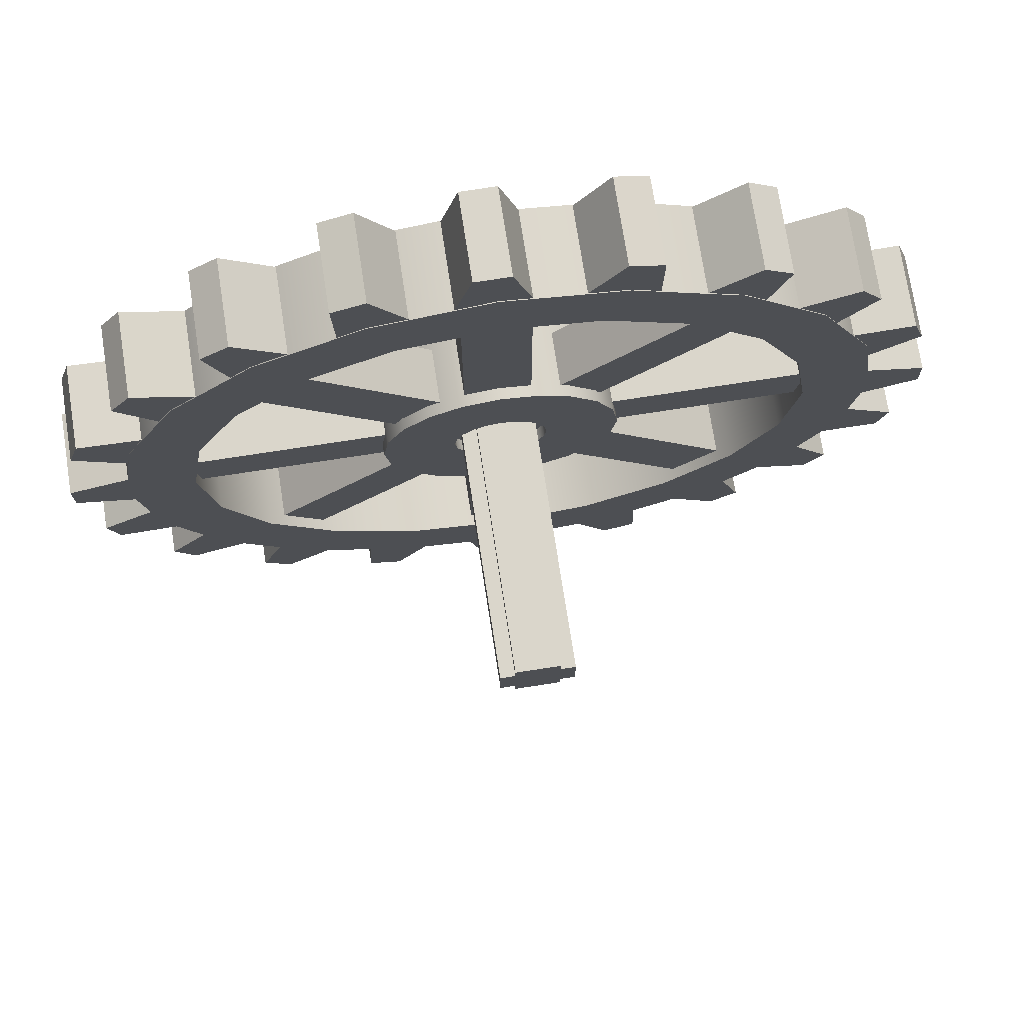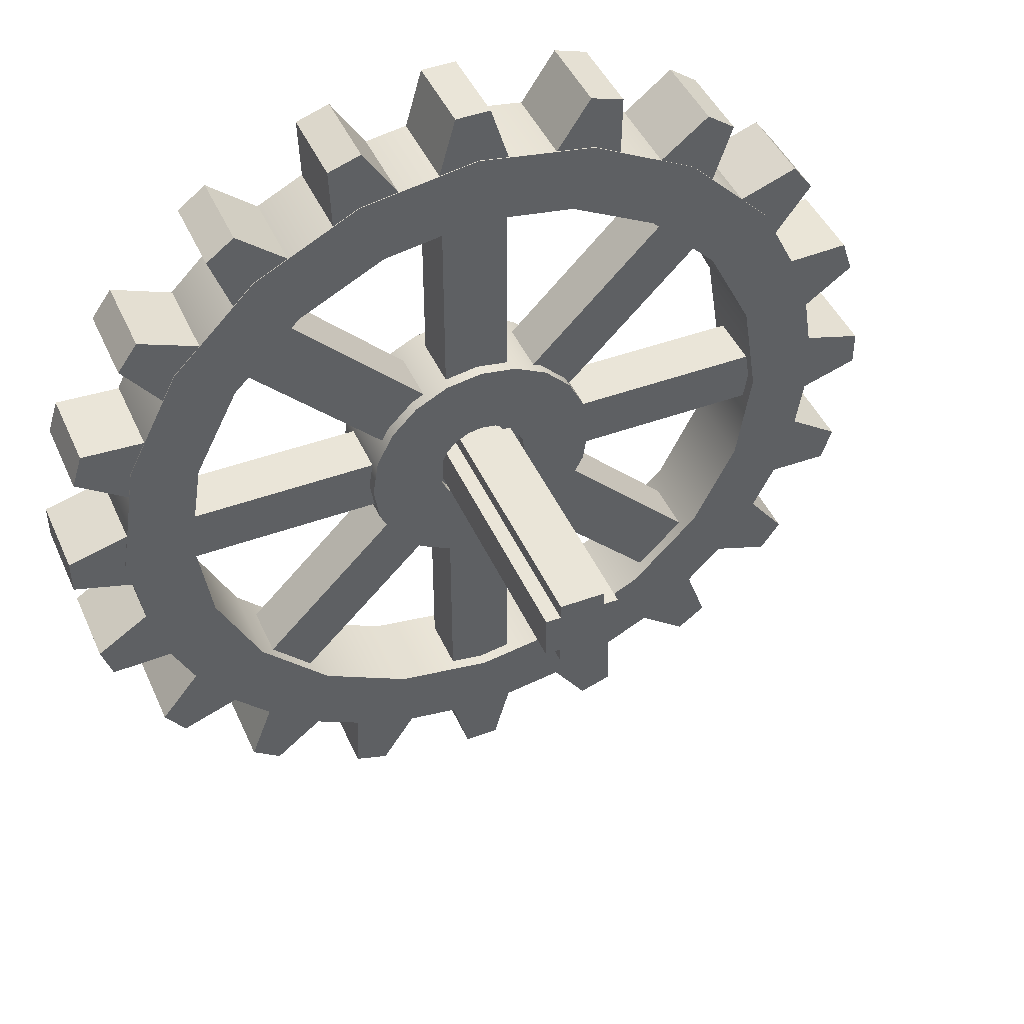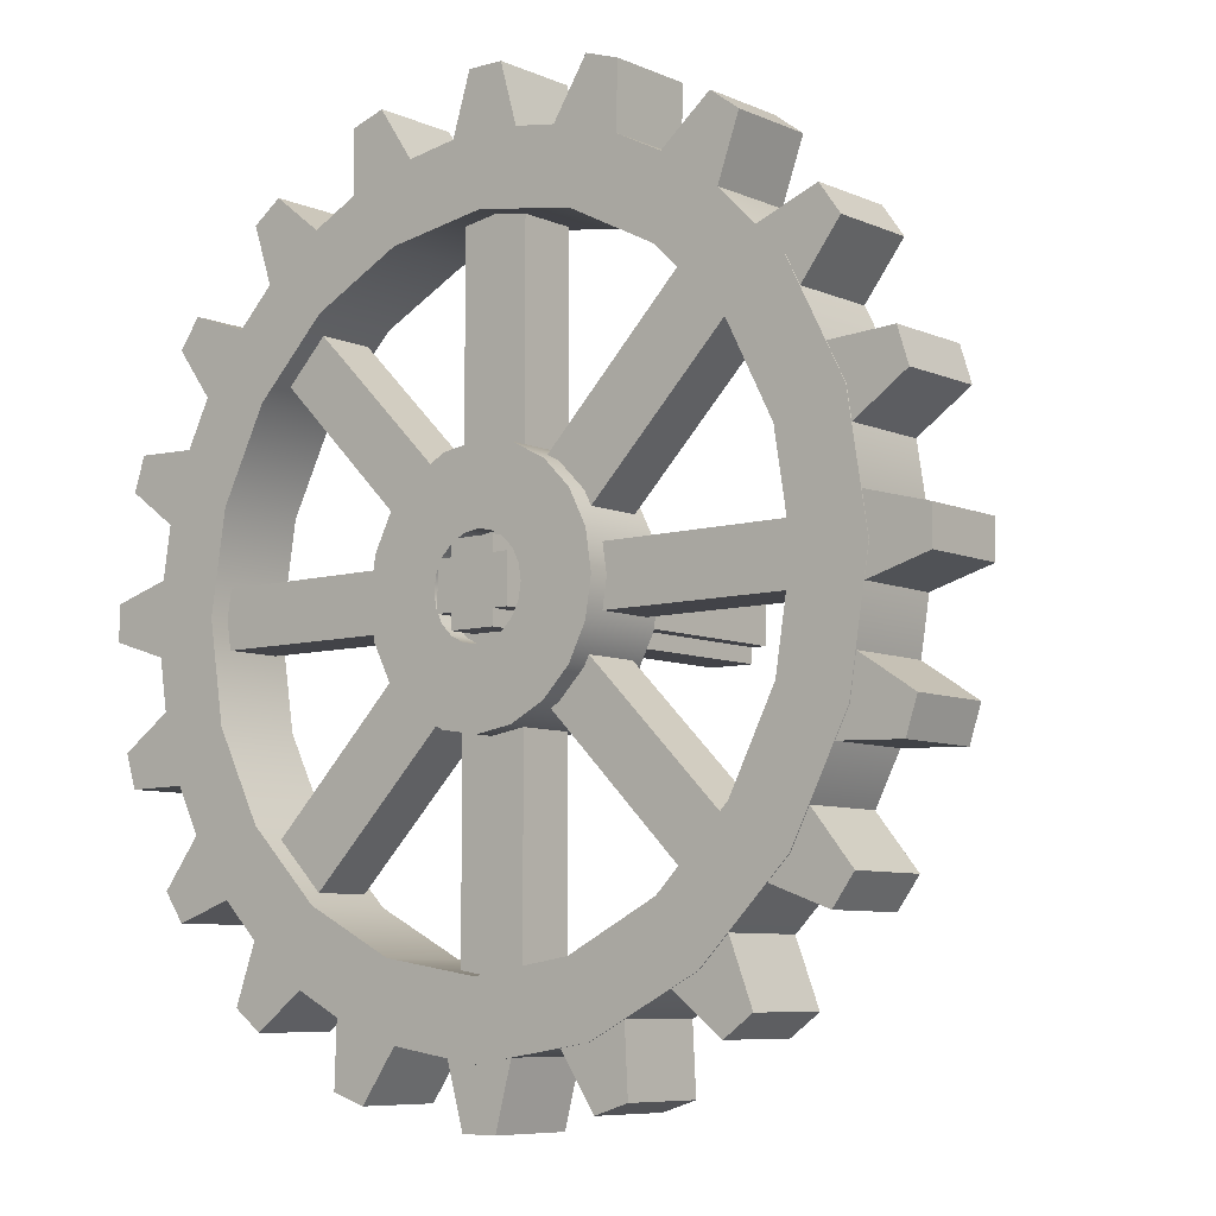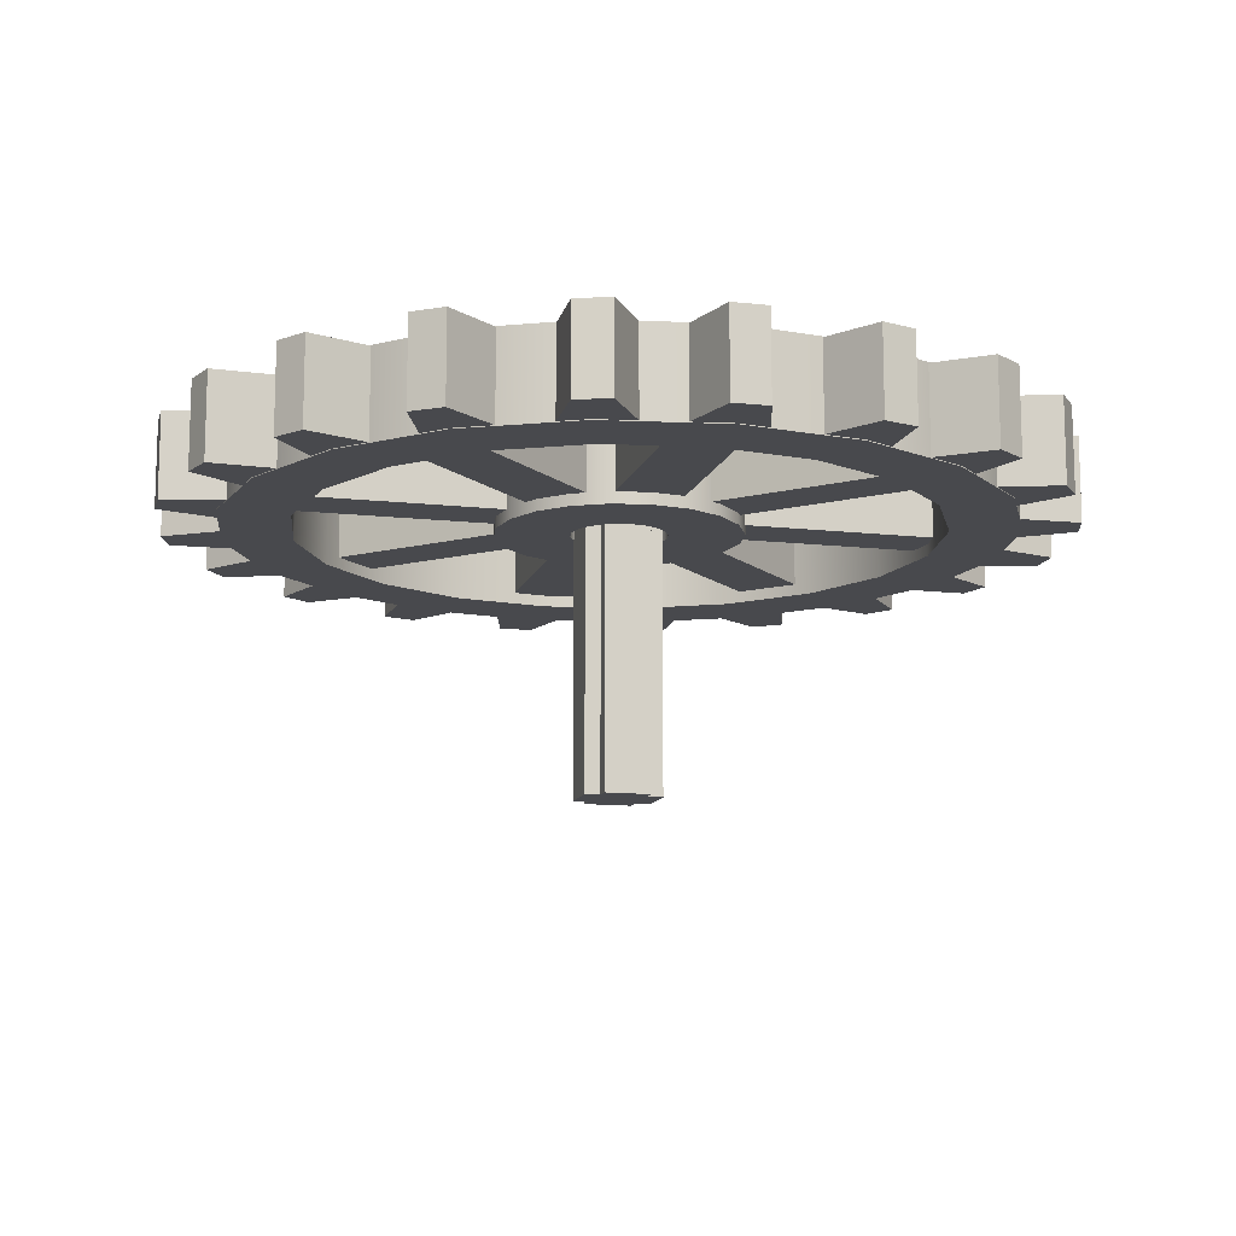
<metadata>
{"format":"obj","ext":"obj","renderer":"f3d","projection":"perspective","resolution":1024,"background":"white","views":[{"elev":73.8,"azim":171.2,"up":"+Y"},{"elev":44.9,"azim":156.9,"up":"+Y"},{"elev":-7.6,"azim":39.5,"up":"+Y"},{"elev":-12.5,"azim":165.4,"up":"+Z"}]}
</metadata>
<code>
v 0.3295 0.8209 0.6448
v 0.3166 0.8168 0.6448
v 0.434 0.4991 0.6448
v 0.4211 0.495 0.6448
v 0.434 0.4991 0.6121
v 0.4211 0.495 0.6121
v 0.3295 0.8209 0.6121
v 0.3166 0.8168 0.6121
v 0.432 0.5373 0.6121
v 0.432 0.5373 0.6448
v 0.3996 0.527 0.6448
v 0.3996 0.527 0.6121
v 0.3494 0.7913 0.6121
v 0.3494 0.7913 0.6448
v 0.317 0.781 0.6448
v 0.317 0.781 0.6121
v 0.2812 0.7993 0.6448
v 0.2702 0.7915 0.6448
v 0.4801 0.5256 0.6448
v 0.4691 0.5177 0.6448
v 0.4801 0.5256 0.6121
v 0.4691 0.5177 0.6121
v 0.2812 0.7993 0.6121
v 0.2702 0.7915 0.6121
v 0.4663 0.5613 0.6121
v 0.4663 0.5613 0.6448
v 0.4386 0.5415 0.6448
v 0.4386 0.5415 0.6121
v 0.3093 0.7774 0.6121
v 0.3093 0.7774 0.6448
v 0.2817 0.7575 0.6448
v 0.2817 0.7575 0.6121
v 0.382 0.8265 0.6448
v 0.3685 0.8265 0.6448
v 0.382 0.4881 0.6448
v 0.3685 0.4882 0.6448
v 0.382 0.4881 0.6121
v 0.3685 0.4882 0.6121
v 0.382 0.8265 0.6121
v 0.3685 0.8265 0.6121
v 0.3919 0.5251 0.6121
v 0.3919 0.5251 0.6448
v 0.3579 0.5253 0.6448
v 0.3579 0.5253 0.6121
v 0.3919 0.7922 0.6121
v 0.3919 0.7922 0.6448
v 0.3579 0.7924 0.6448
v 0.3579 0.7924 0.6121
v 0.4949 0.6577 0.6118
v 0.4889 0.6952 0.6118
v 0.4717 0.7291 0.6118
v 0.4448 0.7559 0.6118
v 0.4109 0.7732 0.6118
v 0.3734 0.7791 0.6118
v 0.3358 0.7732 0.6118
v 0.302 0.7559 0.6118
v 0.2751 0.7291 0.6118
v 0.2578 0.6952 0.6118
v 0.2519 0.6577 0.6118
v 0.2578 0.6201 0.6118
v 0.2751 0.5863 0.6118
v 0.302 0.5594 0.6118
v 0.3358 0.5421 0.6118
v 0.3734 0.5362 0.6118
v 0.4109 0.5421 0.6118
v 0.4448 0.5594 0.6118
v 0.4717 0.5863 0.6118
v 0.4889 0.6201 0.6118
v 0.4949 0.6577 0.6451
v 0.4889 0.6952 0.6451
v 0.4717 0.7291 0.6451
v 0.4448 0.7559 0.6451
v 0.4109 0.7732 0.6451
v 0.3734 0.7791 0.6451
v 0.3358 0.7732 0.6451
v 0.302 0.7559 0.6451
v 0.2751 0.7291 0.6451
v 0.2578 0.6952 0.6451
v 0.2519 0.6577 0.6451
v 0.2578 0.6201 0.6451
v 0.2751 0.5863 0.6451
v 0.302 0.5594 0.6451
v 0.3358 0.5421 0.6451
v 0.3734 0.5362 0.6451
v 0.4109 0.5421 0.6451
v 0.4448 0.5594 0.6451
v 0.4717 0.5863 0.6451
v 0.4889 0.6201 0.6451
v 0.5218 0.6577 0.6451
v 0.5145 0.7035 0.6451
v 0.4935 0.7449 0.6451
v 0.4606 0.7777 0.6451
v 0.4192 0.7988 0.6451
v 0.3734 0.8061 0.6451
v 0.3275 0.7988 0.6451
v 0.2861 0.7777 0.6451
v 0.2533 0.7449 0.6451
v 0.2322 0.7035 0.6451
v 0.2249 0.6577 0.6451
v 0.2322 0.6118 0.6451
v 0.2533 0.5704 0.6451
v 0.2861 0.5376 0.6451
v 0.3275 0.5165 0.6451
v 0.3734 0.5092 0.6451
v 0.4192 0.5165 0.6451
v 0.4606 0.5376 0.6451
v 0.4935 0.5704 0.6451
v 0.5145 0.6118 0.6451
v 0.5218 0.6577 0.6118
v 0.5145 0.7035 0.6118
v 0.4935 0.7449 0.6118
v 0.4606 0.7777 0.6118
v 0.4192 0.7988 0.6118
v 0.3734 0.8061 0.6118
v 0.3275 0.7988 0.6118
v 0.2861 0.7777 0.6118
v 0.2533 0.7449 0.6118
v 0.2322 0.7035 0.6118
v 0.2249 0.6577 0.6118
v 0.2322 0.6118 0.6118
v 0.2533 0.5704 0.6118
v 0.2861 0.5376 0.6118
v 0.3275 0.5165 0.6118
v 0.3734 0.5092 0.6118
v 0.4192 0.5165 0.6118
v 0.4606 0.5376 0.6118
v 0.4935 0.5704 0.6118
v 0.5145 0.6118 0.6118
v 0.4616 0.5542 0.6376
v 0.4771 0.5697 0.6376
v 0.2703 0.7455 0.6376
v 0.2858 0.761 0.6376
v 0.2703 0.7455 0.6163
v 0.2858 0.761 0.6163
v 0.4616 0.5542 0.6163
v 0.4771 0.5697 0.6163
v 0.3608 0.5223 0.6376
v 0.3865 0.5223 0.6376
v 0.3608 0.7929 0.6376
v 0.3865 0.7929 0.6376
v 0.3608 0.7929 0.6163
v 0.3865 0.7929 0.6163
v 0.3608 0.5223 0.6163
v 0.3865 0.5223 0.6163
v 0.269 0.5709 0.6376
v 0.2869 0.553 0.6376
v 0.4603 0.7623 0.6376
v 0.4782 0.7443 0.6376
v 0.4603 0.7623 0.6163
v 0.4782 0.7443 0.6163
v 0.269 0.5709 0.6163
v 0.2869 0.553 0.6163
v 0.509 0.647 0.6376
v 0.509 0.6683 0.6376
v 0.2384 0.647 0.6376
v 0.2384 0.6683 0.6376
v 0.2384 0.647 0.6163
v 0.2384 0.6683 0.6163
v 0.509 0.647 0.6163
v 0.509 0.6683 0.6163
v 0.3551 0.6577 0.6118
v 0.356 0.652 0.6118
v 0.3586 0.6469 0.6118
v 0.3626 0.6429 0.6118
v 0.3677 0.6403 0.6118
v 0.3734 0.6394 0.6118
v 0.379 0.6403 0.6118
v 0.3841 0.6429 0.6118
v 0.3882 0.6469 0.6118
v 0.3908 0.652 0.6118
v 0.3917 0.6577 0.6118
v 0.3908 0.6633 0.6118
v 0.3882 0.6684 0.6118
v 0.3841 0.6725 0.6118
v 0.379 0.6751 0.6118
v 0.3734 0.676 0.6118
v 0.3677 0.6751 0.6118
v 0.3626 0.6725 0.6118
v 0.3586 0.6684 0.6118
v 0.356 0.6633 0.6118
v 0.3551 0.6577 0.6451
v 0.356 0.652 0.6451
v 0.3586 0.6469 0.6451
v 0.3626 0.6429 0.6451
v 0.3677 0.6403 0.6451
v 0.3734 0.6394 0.6451
v 0.379 0.6403 0.6451
v 0.3841 0.6429 0.6451
v 0.3882 0.6469 0.6451
v 0.3908 0.652 0.6451
v 0.3917 0.6577 0.6451
v 0.3908 0.6633 0.6451
v 0.3882 0.6684 0.6451
v 0.3841 0.6725 0.6451
v 0.379 0.6751 0.6451
v 0.3734 0.676 0.6451
v 0.3677 0.6751 0.6451
v 0.3626 0.6725 0.6451
v 0.3586 0.6684 0.6451
v 0.356 0.6633 0.6451
v 0.3267 0.6577 0.6451
v 0.329 0.6432 0.6451
v 0.3356 0.6302 0.6451
v 0.3459 0.6199 0.6451
v 0.359 0.6133 0.6451
v 0.3734 0.611 0.6451
v 0.3878 0.6133 0.6451
v 0.4008 0.6199 0.6451
v 0.4111 0.6302 0.6451
v 0.4177 0.6432 0.6451
v 0.42 0.6577 0.6451
v 0.4177 0.6721 0.6451
v 0.4111 0.6851 0.6451
v 0.4008 0.6954 0.6451
v 0.3878 0.702 0.6451
v 0.3734 0.7043 0.6451
v 0.359 0.702 0.6451
v 0.3459 0.6954 0.6451
v 0.3356 0.6851 0.6451
v 0.329 0.6721 0.6451
v 0.3267 0.6577 0.6118
v 0.329 0.6432 0.6118
v 0.3356 0.6302 0.6118
v 0.3459 0.6199 0.6118
v 0.359 0.6133 0.6118
v 0.3734 0.611 0.6118
v 0.3878 0.6133 0.6118
v 0.4008 0.6199 0.6118
v 0.4111 0.6302 0.6118
v 0.4177 0.6432 0.6118
v 0.42 0.6577 0.6118
v 0.4177 0.6721 0.6118
v 0.4111 0.6851 0.6118
v 0.4008 0.6954 0.6118
v 0.3878 0.702 0.6118
v 0.3734 0.7043 0.6118
v 0.359 0.702 0.6118
v 0.3459 0.6954 0.6118
v 0.3356 0.6851 0.6118
v 0.329 0.6721 0.6118
v 0.2317 0.5655 0.6448
v 0.2396 0.5545 0.6448
v 0.5055 0.7643 0.6448
v 0.5133 0.7534 0.6448
v 0.5055 0.7643 0.6121
v 0.5133 0.7534 0.6121
v 0.2317 0.5655 0.6121
v 0.2396 0.5545 0.6121
v 0.4697 0.7506 0.6121
v 0.4697 0.7506 0.6448
v 0.4895 0.7229 0.6448
v 0.4895 0.7229 0.6121
v 0.2537 0.5936 0.6121
v 0.2537 0.5936 0.6448
v 0.2735 0.566 0.6448
v 0.2735 0.566 0.6121
v 0.2671 0.5262 0.6448
v 0.278 0.5182 0.6448
v 0.466 0.7999 0.6448
v 0.4769 0.7919 0.6448
v 0.466 0.7999 0.6121
v 0.4769 0.7919 0.6121
v 0.2671 0.5262 0.6121
v 0.278 0.5182 0.6121
v 0.4363 0.7758 0.6121
v 0.4363 0.7758 0.6448
v 0.4637 0.7556 0.6448
v 0.4637 0.7556 0.6121
v 0.2793 0.5598 0.6121
v 0.2793 0.5598 0.6448
v 0.3067 0.5396 0.6448
v 0.3067 0.5396 0.6121
v 0.313 0.4998 0.6448
v 0.3258 0.4955 0.6448
v 0.4175 0.8216 0.6448
v 0.4303 0.8174 0.6448
v 0.4175 0.8216 0.6121
v 0.4303 0.8174 0.6121
v 0.313 0.4998 0.6121
v 0.3258 0.4955 0.6121
v 0.3967 0.7895 0.6121
v 0.3967 0.7895 0.6448
v 0.429 0.7788 0.6448
v 0.429 0.7788 0.6121
v 0.3142 0.5355 0.6121
v 0.3142 0.5355 0.6448
v 0.3465 0.5248 0.6448
v 0.3465 0.5248 0.6121
v 0.3595 0.6497 0.6482
v 0.3595 0.6672 0.6482
v 0.3828 0.6672 0.5135
v 0.3828 0.6497 0.5135
v 0.3653 0.6497 0.5135
v 0.3653 0.6672 0.5135
v 0.3595 0.6497 0.5135
v 0.3595 0.6672 0.5135
v 0.3828 0.6672 0.6482
v 0.3828 0.6497 0.6482
v 0.3653 0.6672 0.6482
v 0.3653 0.6497 0.6482
v 0.3886 0.6497 0.6482
v 0.3886 0.6497 0.5135
v 0.3886 0.6672 0.6482
v 0.3886 0.6672 0.5135
v 0.3828 0.6439 0.6482
v 0.3828 0.6439 0.5135
v 0.3828 0.673 0.6482
v 0.3828 0.673 0.5135
v 0.3653 0.6439 0.6482
v 0.3653 0.6439 0.5135
v 0.3653 0.673 0.6482
v 0.3653 0.673 0.5135
v 0.2046 0.6663 0.6448
v 0.2045 0.6528 0.6448
v 0.543 0.6663 0.6448
v 0.5429 0.6528 0.6448
v 0.543 0.6663 0.6121
v 0.5429 0.6528 0.6121
v 0.2046 0.6663 0.6121
v 0.2045 0.6528 0.6121
v 0.5059 0.6762 0.6121
v 0.5059 0.6762 0.6448
v 0.5057 0.6422 0.6448
v 0.5057 0.6422 0.6121
v 0.2389 0.6762 0.6121
v 0.2389 0.6762 0.6448
v 0.2387 0.6422 0.6448
v 0.2387 0.6422 0.6121
v 0.2155 0.7181 0.6448
v 0.2113 0.7053 0.6448
v 0.5373 0.6135 0.6448
v 0.5331 0.6007 0.6448
v 0.5373 0.6135 0.6121
v 0.5331 0.6007 0.6121
v 0.2155 0.7181 0.6121
v 0.2113 0.7053 0.6121
v 0.5052 0.6343 0.6121
v 0.5052 0.6343 0.6448
v 0.4945 0.602 0.6448
v 0.4945 0.602 0.6121
v 0.2512 0.7168 0.6121
v 0.2512 0.7168 0.6448
v 0.2405 0.6846 0.6448
v 0.2405 0.6846 0.6121
v 0.2419 0.7639 0.6448
v 0.2339 0.753 0.6448
v 0.5157 0.565 0.6448
v 0.5076 0.5541 0.6448
v 0.5157 0.565 0.6121
v 0.5076 0.5541 0.6121
v 0.2419 0.7639 0.6121
v 0.2339 0.753 0.6121
v 0.4915 0.5947 0.6121
v 0.4915 0.5947 0.6448
v 0.4714 0.5673 0.6448
v 0.4714 0.5673 0.6121
v 0.2755 0.7517 0.6121
v 0.2755 0.7517 0.6448
v 0.2553 0.7243 0.6448
v 0.2553 0.7243 0.6121
v 0.2102 0.6137 0.6448
v 0.2142 0.6009 0.6448
v 0.532 0.7183 0.6448
v 0.5361 0.7054 0.6448
v 0.532 0.7183 0.6121
v 0.5361 0.7054 0.6121
v 0.2102 0.6137 0.6121
v 0.2142 0.6009 0.6121
v 0.4937 0.7163 0.6121
v 0.4937 0.7163 0.6448
v 0.504 0.6838 0.6448
v 0.504 0.6838 0.6121
v 0.2397 0.6337 0.6121
v 0.2397 0.6337 0.6448
v 0.25 0.6013 0.6448
v 0.25 0.6013 0.6121
f 10 11 4 3
f 3 4 6 5
f 5 6 12 9
f 7 8 2 1
f 11 12 6 4
f 9 10 3 5
f 7 1 14 13
f 1 2 15 14
f 2 8 16 15
f 13 16 8 7
f 26 27 20 19
f 19 20 22 21
f 21 22 28 25
f 23 24 18 17
f 27 28 22 20
f 25 26 19 21
f 23 17 30 29
f 17 18 31 30
f 18 24 32 31
f 29 32 24 23
f 42 43 36 35
f 35 36 38 37
f 37 38 44 41
f 39 40 34 33
f 43 44 38 36
f 41 42 35 37
f 39 33 46 45
f 33 34 47 46
f 34 40 48 47
f 45 48 40 39
f 50 49 69 70
f 51 50 70 71
f 52 51 71 72
f 53 52 72 73
f 54 53 73 74
f 55 54 74 75
f 56 55 75 76
f 57 56 76 77
f 58 57 77 78
f 59 58 78 79
f 60 59 79 80
f 61 60 80 81
f 62 61 81 82
f 63 62 82 83
f 64 63 83 84
f 65 64 84 85
f 66 65 85 86
f 67 66 86 87
f 68 67 87 88
f 49 68 88 69
f 70 69 89 90
f 71 70 90 91
f 72 71 91 92
f 73 72 92 93
f 74 73 93 94
f 75 74 94 95
f 76 75 95 96
f 77 76 96 97
f 78 77 97 98
f 79 78 98 99
f 80 79 99 100
f 81 80 100 101
f 82 81 101 102
f 83 82 102 103
f 84 83 103 104
f 85 84 104 105
f 86 85 105 106
f 87 86 106 107
f 88 87 107 108
f 69 88 108 89
f 90 89 109 110
f 91 90 110 111
f 92 91 111 112
f 93 92 112 113
f 94 93 113 114
f 95 94 114 115
f 96 95 115 116
f 97 96 116 117
f 98 97 117 118
f 99 98 118 119
f 100 99 119 120
f 101 100 120 121
f 102 101 121 122
f 103 102 122 123
f 104 103 123 124
f 105 104 124 125
f 106 105 125 126
f 107 106 126 127
f 108 107 127 128
f 89 108 128 109
f 110 109 49 50
f 111 110 50 51
f 112 111 51 52
f 113 112 52 53
f 114 113 53 54
f 115 114 54 55
f 116 115 55 56
f 117 116 56 57
f 118 117 57 58
f 119 118 58 59
f 120 119 59 60
f 121 120 60 61
f 122 121 61 62
f 123 122 62 63
f 124 123 63 64
f 125 124 64 65
f 126 125 65 66
f 127 126 66 67
f 128 127 67 68
f 109 128 68 49
f 129 130 132 131
f 131 132 134 133
f 133 134 136 135
f 135 136 130 129
f 130 136 134 132
f 135 129 131 133
f 137 138 140 139
f 139 140 142 141
f 141 142 144 143
f 143 144 138 137
f 138 144 142 140
f 143 137 139 141
f 145 146 148 147
f 147 148 150 149
f 149 150 152 151
f 151 152 146 145
f 146 152 150 148
f 151 145 147 149
f 153 154 156 155
f 155 156 158 157
f 157 158 160 159
f 159 160 154 153
f 154 160 158 156
f 159 153 155 157
f 162 161 181 182
f 163 162 182 183
f 164 163 183 184
f 165 164 184 185
f 166 165 185 186
f 167 166 186 187
f 168 167 187 188
f 169 168 188 189
f 170 169 189 190
f 171 170 190 191
f 172 171 191 192
f 173 172 192 193
f 174 173 193 194
f 175 174 194 195
f 176 175 195 196
f 177 176 196 197
f 178 177 197 198
f 179 178 198 199
f 180 179 199 200
f 161 180 200 181
f 182 181 201 202
f 183 182 202 203
f 184 183 203 204
f 185 184 204 205
f 186 185 205 206
f 187 186 206 207
f 188 187 207 208
f 189 188 208 209
f 190 189 209 210
f 191 190 210 211
f 192 191 211 212
f 193 192 212 213
f 194 193 213 214
f 195 194 214 215
f 196 195 215 216
f 197 196 216 217
f 198 197 217 218
f 199 198 218 219
f 200 199 219 220
f 181 200 220 201
f 202 201 221 222
f 203 202 222 223
f 204 203 223 224
f 205 204 224 225
f 206 205 225 226
f 207 206 226 227
f 208 207 227 228
f 209 208 228 229
f 210 209 229 230
f 211 210 230 231
f 212 211 231 232
f 213 212 232 233
f 214 213 233 234
f 215 214 234 235
f 216 215 235 236
f 217 216 236 237
f 218 217 237 238
f 219 218 238 239
f 220 219 239 240
f 201 220 240 221
f 222 221 161 162
f 223 222 162 163
f 224 223 163 164
f 225 224 164 165
f 226 225 165 166
f 227 226 166 167
f 228 227 167 168
f 229 228 168 169
f 230 229 169 170
f 231 230 170 171
f 232 231 171 172
f 233 232 172 173
f 234 233 173 174
f 235 234 174 175
f 236 235 175 176
f 237 236 176 177
f 238 237 177 178
f 239 238 178 179
f 240 239 179 180
f 221 240 180 161
f 250 251 244 243
f 243 244 246 245
f 245 246 252 249
f 247 248 242 241
f 251 252 246 244
f 249 250 243 245
f 247 241 254 253
f 241 242 255 254
f 242 248 256 255
f 253 256 248 247
f 266 267 260 259
f 259 260 262 261
f 261 262 268 265
f 263 264 258 257
f 267 268 262 260
f 265 266 259 261
f 263 257 270 269
f 257 258 271 270
f 258 264 272 271
f 269 272 264 263
f 282 283 276 275
f 275 276 278 277
f 277 278 284 281
f 279 280 274 273
f 283 284 278 276
f 281 282 275 277
f 279 273 286 285
f 273 274 287 286
f 274 280 288 287
f 285 288 280 279
f 301 298 292 302
f 291 297 303 304
f 303 301 302 304
f 298 305 306 292
f 307 297 291 308
f 300 289 295 293
f 309 300 293 310
f 305 309 310 306
f 311 307 308 312
f 290 299 294 296
f 299 311 312 294
f 289 290 296 295
f 293 292 306 310
f 292 291 304 302
f 291 294 312 308
f 295 296 294 293
f 294 291 292 293
f 311 299 297 307
f 299 290 289 300
f 300 309 305 298
f 298 301 303 297
f 298 297 299 300
f 322 323 316 315
f 315 316 318 317
f 317 318 324 321
f 319 320 314 313
f 323 324 318 316
f 321 322 315 317
f 319 313 326 325
f 313 314 327 326
f 314 320 328 327
f 325 328 320 319
f 338 339 332 331
f 331 332 334 333
f 333 334 340 337
f 335 336 330 329
f 339 340 334 332
f 337 338 331 333
f 335 329 342 341
f 329 330 343 342
f 330 336 344 343
f 341 344 336 335
f 354 355 348 347
f 347 348 350 349
f 349 350 356 353
f 351 352 346 345
f 355 356 350 348
f 353 354 347 349
f 351 345 358 357
f 345 346 359 358
f 346 352 360 359
f 357 360 352 351
f 370 371 364 363
f 363 364 366 365
f 365 366 372 369
f 367 368 362 361
f 371 372 366 364
f 369 370 363 365
f 367 361 374 373
f 361 362 375 374
f 362 368 376 375
f 373 376 368 367

</code>
